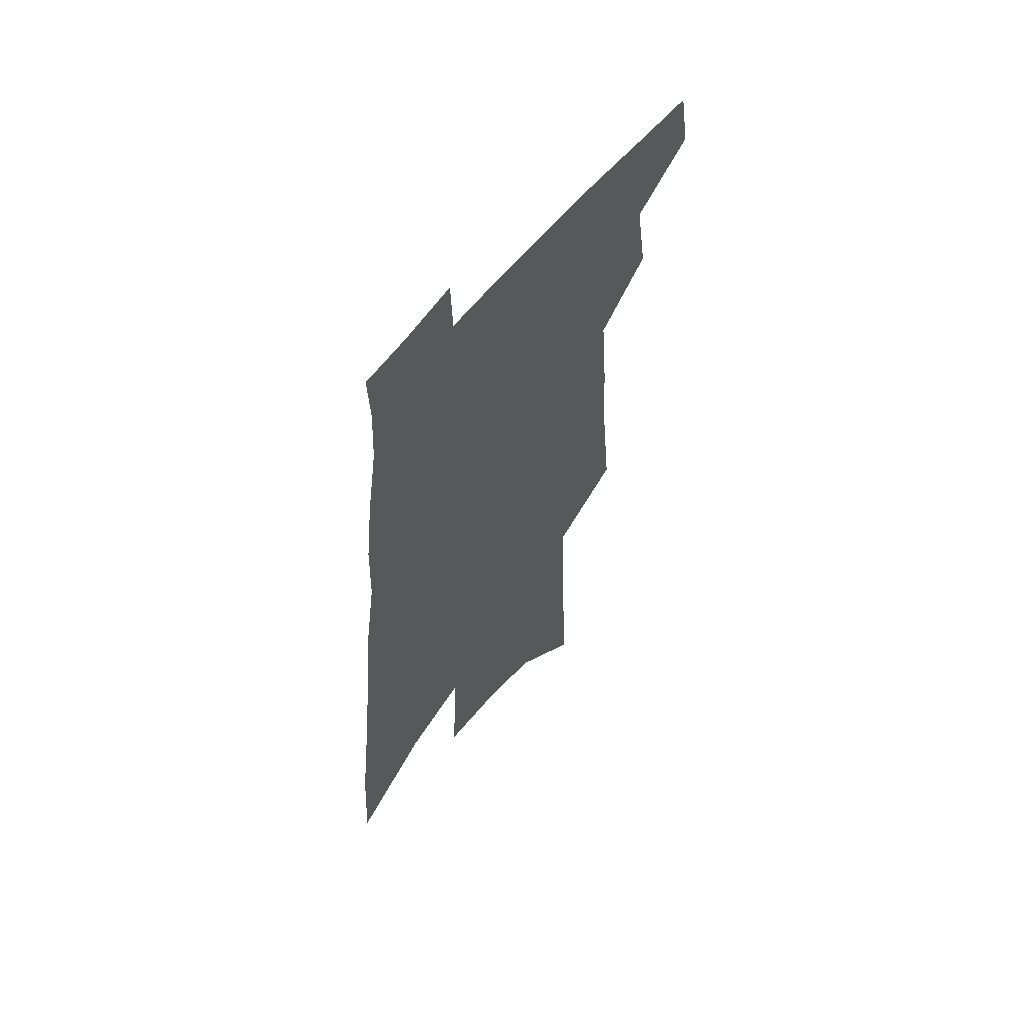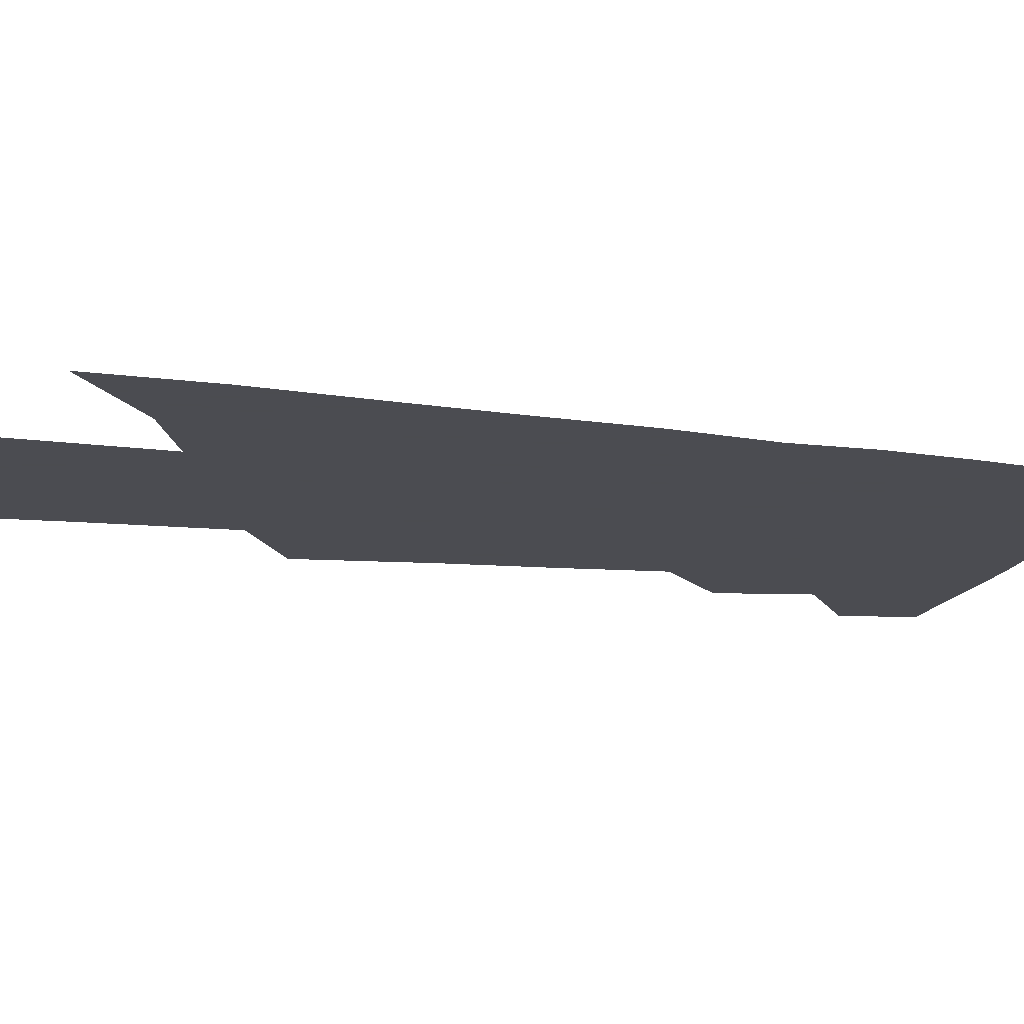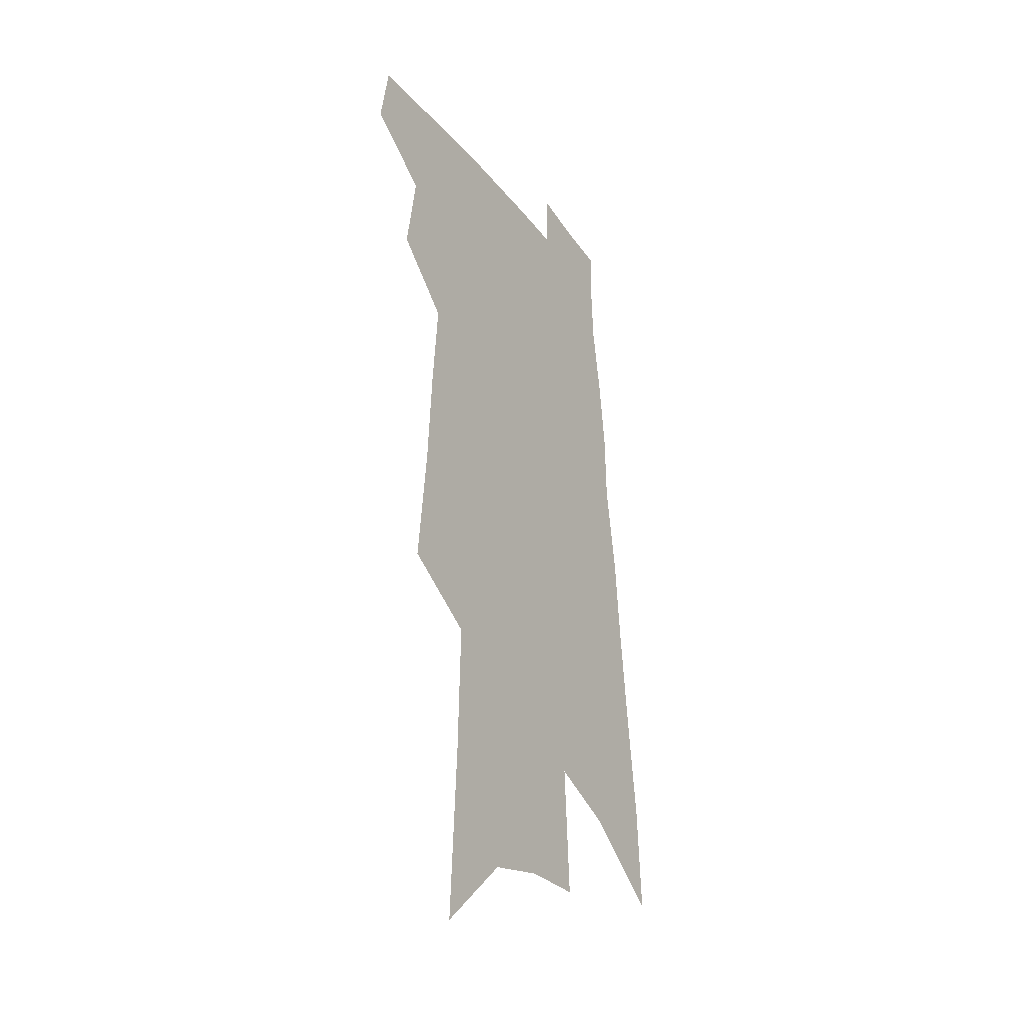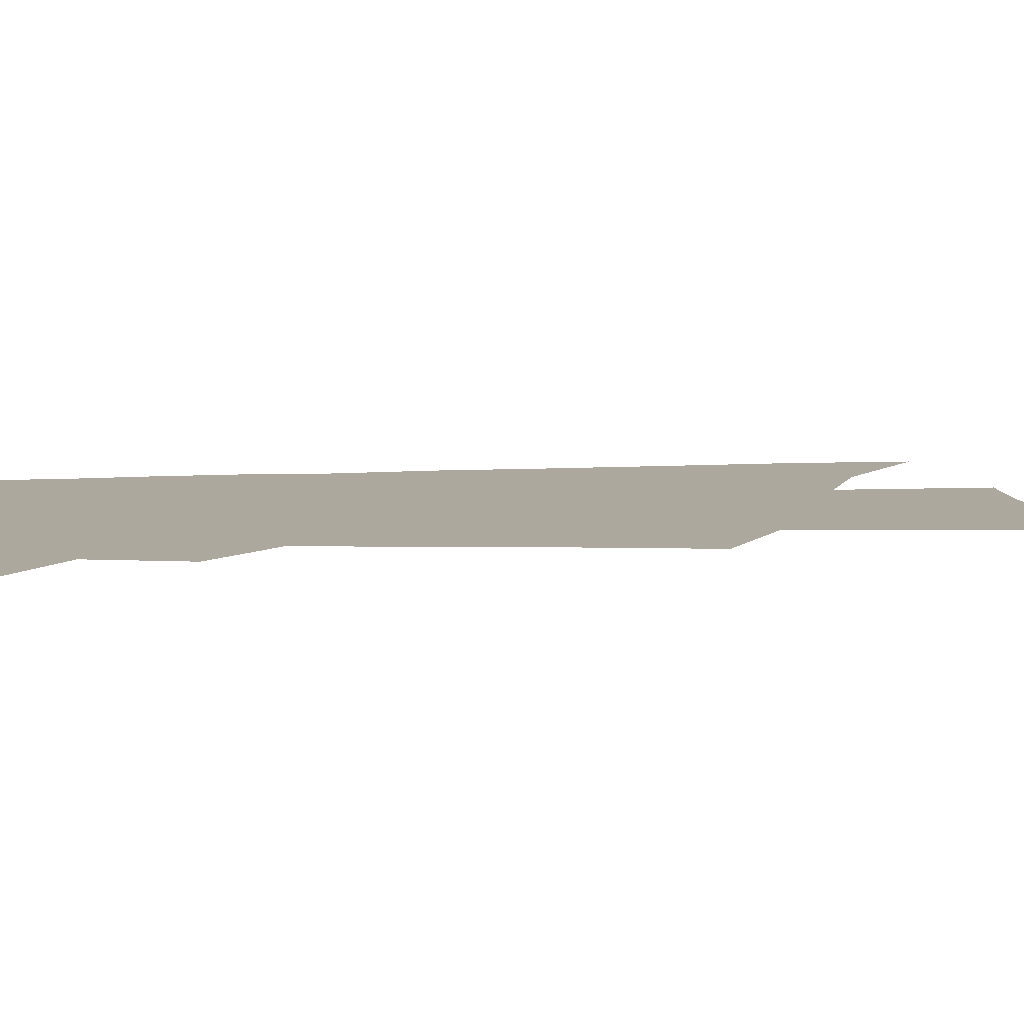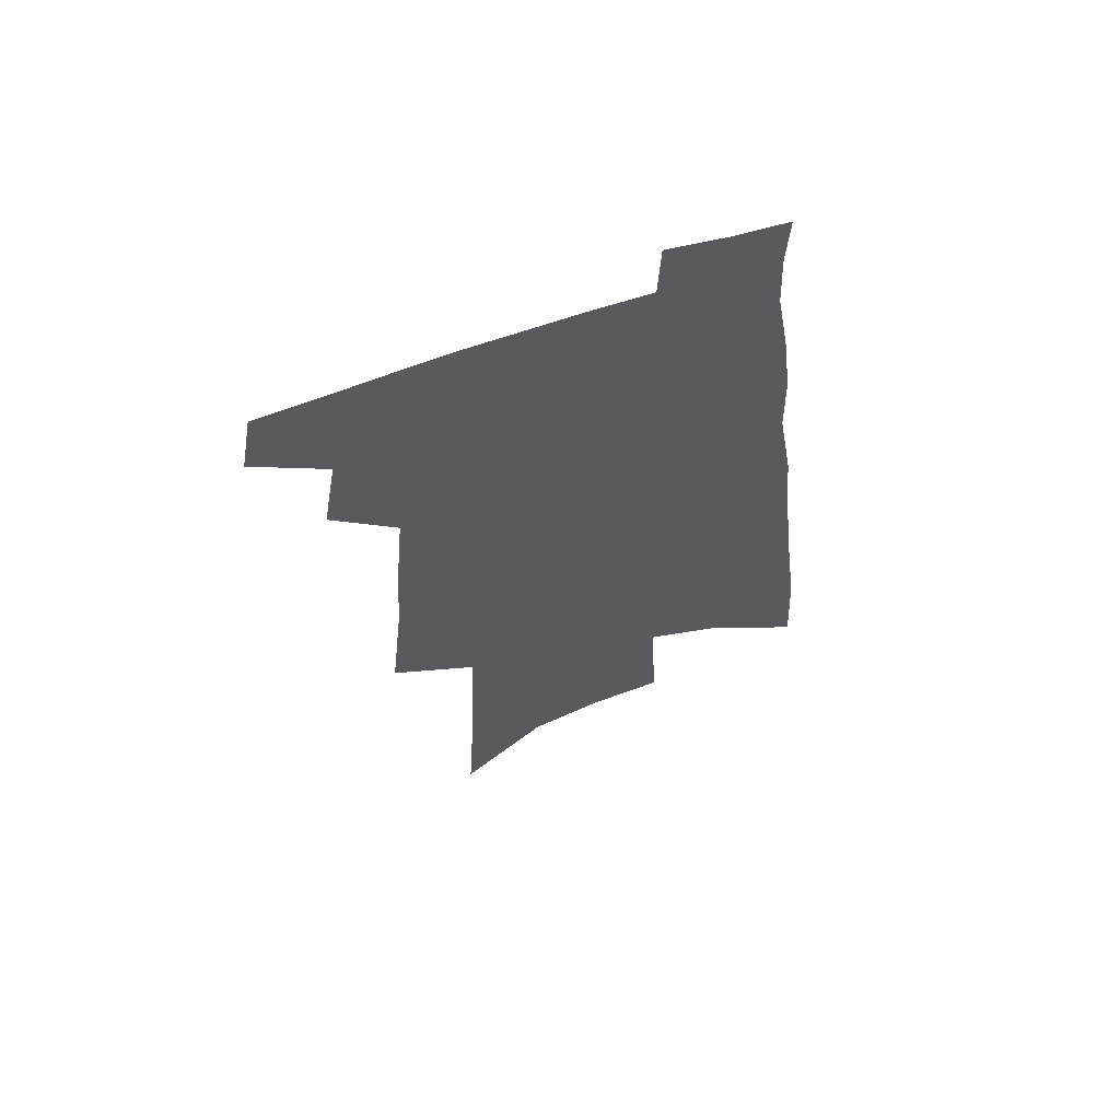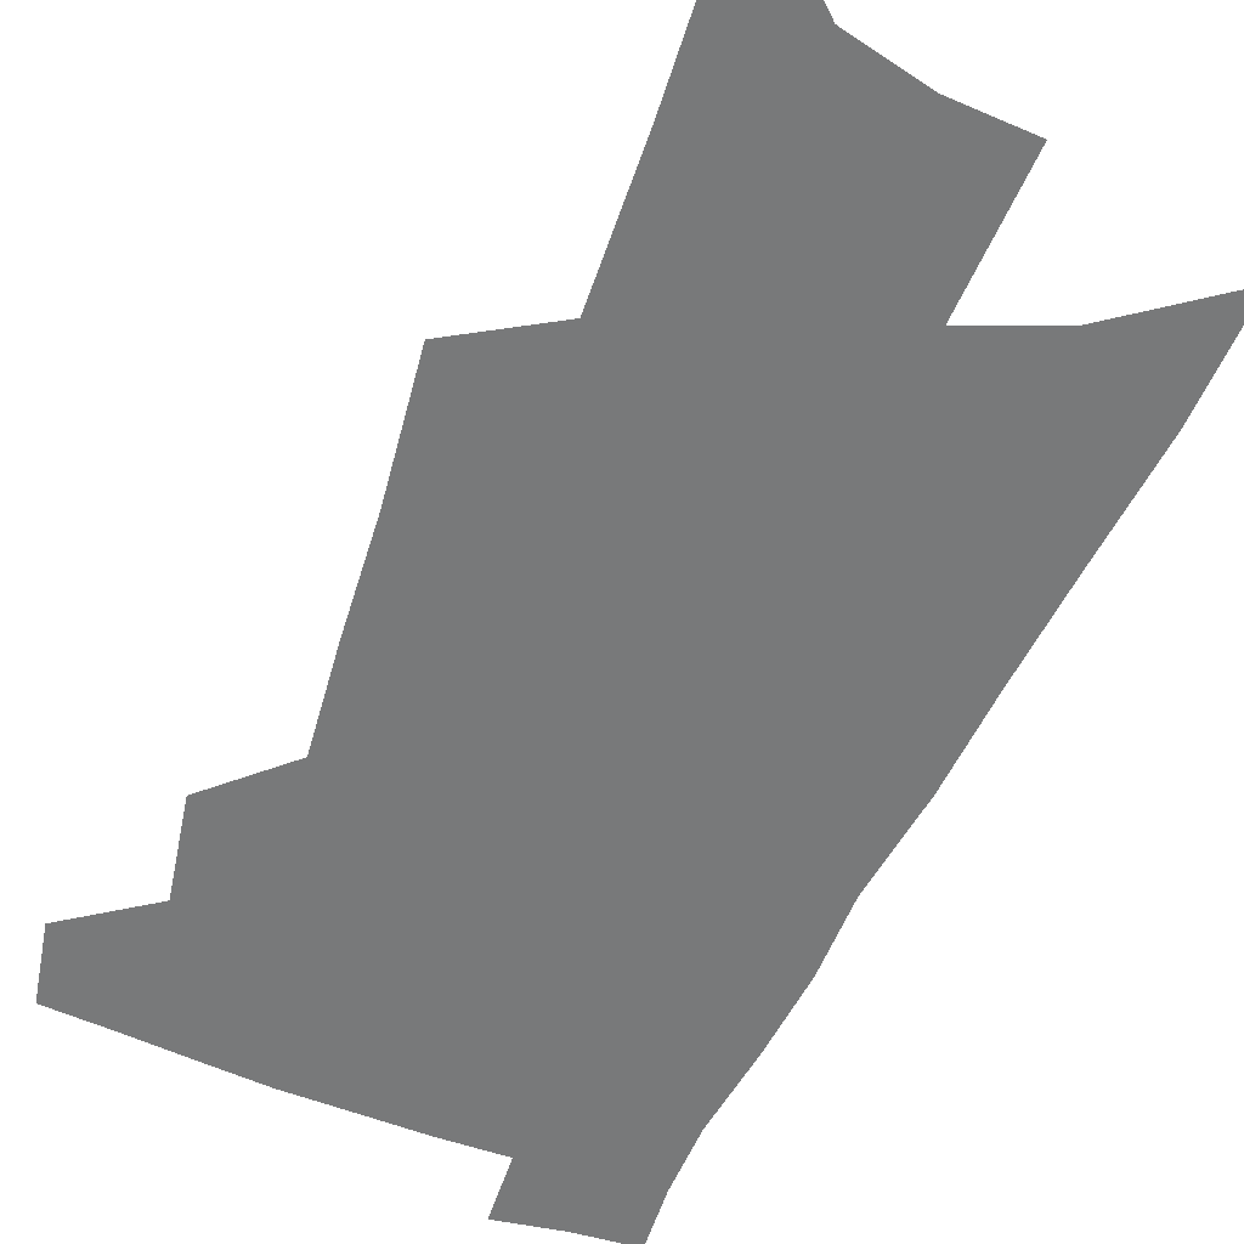
<metadata>
{"format":"obj","ext":"obj","renderer":"f3d","projection":"perspective","resolution":1024,"background":"white","views":[{"elev":60.0,"azim":128.1,"up":"+Y"},{"elev":-15.3,"azim":77.4,"up":"+Z"},{"elev":-32.3,"azim":-59.2,"up":"+Y"},{"elev":8.6,"azim":-92.6,"up":"+Z"},{"elev":63.8,"azim":-18.9,"up":"+Y"},{"elev":-57.7,"azim":-20.5,"up":"+Z"}]}
</metadata>
<code>
v 514.5 440 0
v 519 465.2 0
v 536.2 390.5 0
v 541.3 422.4 0
v 541.8 445.4 0
v 540.5 466.8 0
v 550.2 252.5 0
v 554.9 298.3 0
v 557.1 334.9 0
v 560.1 369.5 0
v 560.9 396.8 0
v 564.2 425.3 0
v 563.9 447.3 0
v 561.9 468.7 0
v 576 120.6 0
v 579.4 185.4 0
v 580.8 235.4 0
v 581.9 277.5 0
v 583.2 315.6 0
v 583.7 347.6 0
v 584.7 377.6 0
v 585.9 404.8 0
v 586.1 427.7 0
v 586.1 448.9 0
v 583.5 470.6 0
v 607.4 150.9 0
v 607.5 205.9 0
v 606.4 246.7 0
v 606.6 288.1 0
v 606.3 321.2 0
v 606.2 352.2 0
v 606.3 380.5 0
v 606.8 406.8 0
v 606.7 428.6 0
v 606.7 450 0
v 605.7 471 0
v 634 157.8 0
v 632.4 212.6 0
v 630.6 253 0
v 629.5 288.3 0
v 628.4 323.7 0
v 627.8 354.4 0
v 627.4 382.4 0
v 627.2 407.4 0
v 627.3 429.3 0
v 627.5 450.7 0
v 627 471.5 0
v 660.3 159.5 0
v 657.6 208.7 0
v 654.8 250.7 0
v 652.3 288.5 0
v 650.9 320.7 0
v 649.6 352.1 0
v 648.5 380.1 0
v 647.8 405.8 0
v 647.7 428.8 0
v 647.8 450.7 0
v 648.6 471.2 0
v 649.5 493.3 0
v 685.4 198.3 0
v 681.5 240.6 0
v 677.9 279.5 0
v 674.3 315.5 0
v 674 344.3 0
v 671.2 374.9 0
v 669.9 401.4 0
v 668.8 426.3 0
v 668 449.6 0
v 668.8 470 0
v 671.1 490 0
v 720.5 174.1 0
v 718.2 214 0
v 713.1 255.6 0
v 708.9 293.4 0
v 705.8 326.9 0
v 700.2 361.7 0
v 699.5 388.7 0
v 696.1 416.7 0
v 691.4 444.9 0
v 690.4 467.6 0
v 691.4 488.5 0
f 4 5 1
f 1 5 2
f 5 6 2
f 10 11 3
f 3 11 4
f 11 12 4
f 4 12 5
f 12 13 5
f 5 13 6
f 13 14 6
f 17 18 7
f 7 18 8
f 18 19 8
f 8 19 9
f 19 20 9
f 9 20 10
f 20 21 10
f 10 21 11
f 21 22 11
f 11 22 12
f 22 23 12
f 12 23 13
f 23 24 13
f 13 24 14
f 24 25 14
f 15 26 16
f 26 27 16
f 16 27 17
f 27 28 17
f 17 28 18
f 28 29 18
f 18 29 19
f 29 30 19
f 19 30 20
f 30 31 20
f 20 31 21
f 31 32 21
f 21 32 22
f 32 33 22
f 22 33 23
f 33 34 23
f 23 34 24
f 34 35 24
f 24 35 25
f 35 36 25
f 26 37 27
f 37 38 27
f 27 38 28
f 38 39 28
f 28 39 29
f 39 40 29
f 29 40 30
f 40 41 30
f 30 41 31
f 41 42 31
f 31 42 32
f 42 43 32
f 32 43 33
f 43 44 33
f 33 44 34
f 44 45 34
f 34 45 35
f 45 46 35
f 35 46 36
f 46 47 36
f 37 48 38
f 48 49 38
f 38 49 39
f 49 50 39
f 39 50 40
f 50 51 40
f 40 51 41
f 51 52 41
f 41 52 42
f 52 53 42
f 42 53 43
f 53 54 43
f 43 54 44
f 54 55 44
f 44 55 45
f 55 56 45
f 45 56 46
f 56 57 46
f 46 57 47
f 57 58 47
f 49 60 50
f 60 61 50
f 50 61 51
f 61 62 51
f 51 62 52
f 62 63 52
f 52 63 53
f 63 64 53
f 53 64 54
f 64 65 54
f 54 65 55
f 65 66 55
f 55 66 56
f 66 67 56
f 56 67 57
f 67 68 57
f 57 68 58
f 68 69 58
f 58 69 59
f 69 70 59
f 60 71 61
f 71 72 61
f 61 72 62
f 72 73 62
f 62 73 63
f 73 74 63
f 63 74 64
f 74 75 64
f 64 75 65
f 75 76 65
f 65 76 66
f 76 77 66
f 66 77 67
f 77 78 67
f 67 78 68
f 78 79 68
f 68 79 69
f 79 80 69
f 69 80 70
f 80 81 70

</code>
